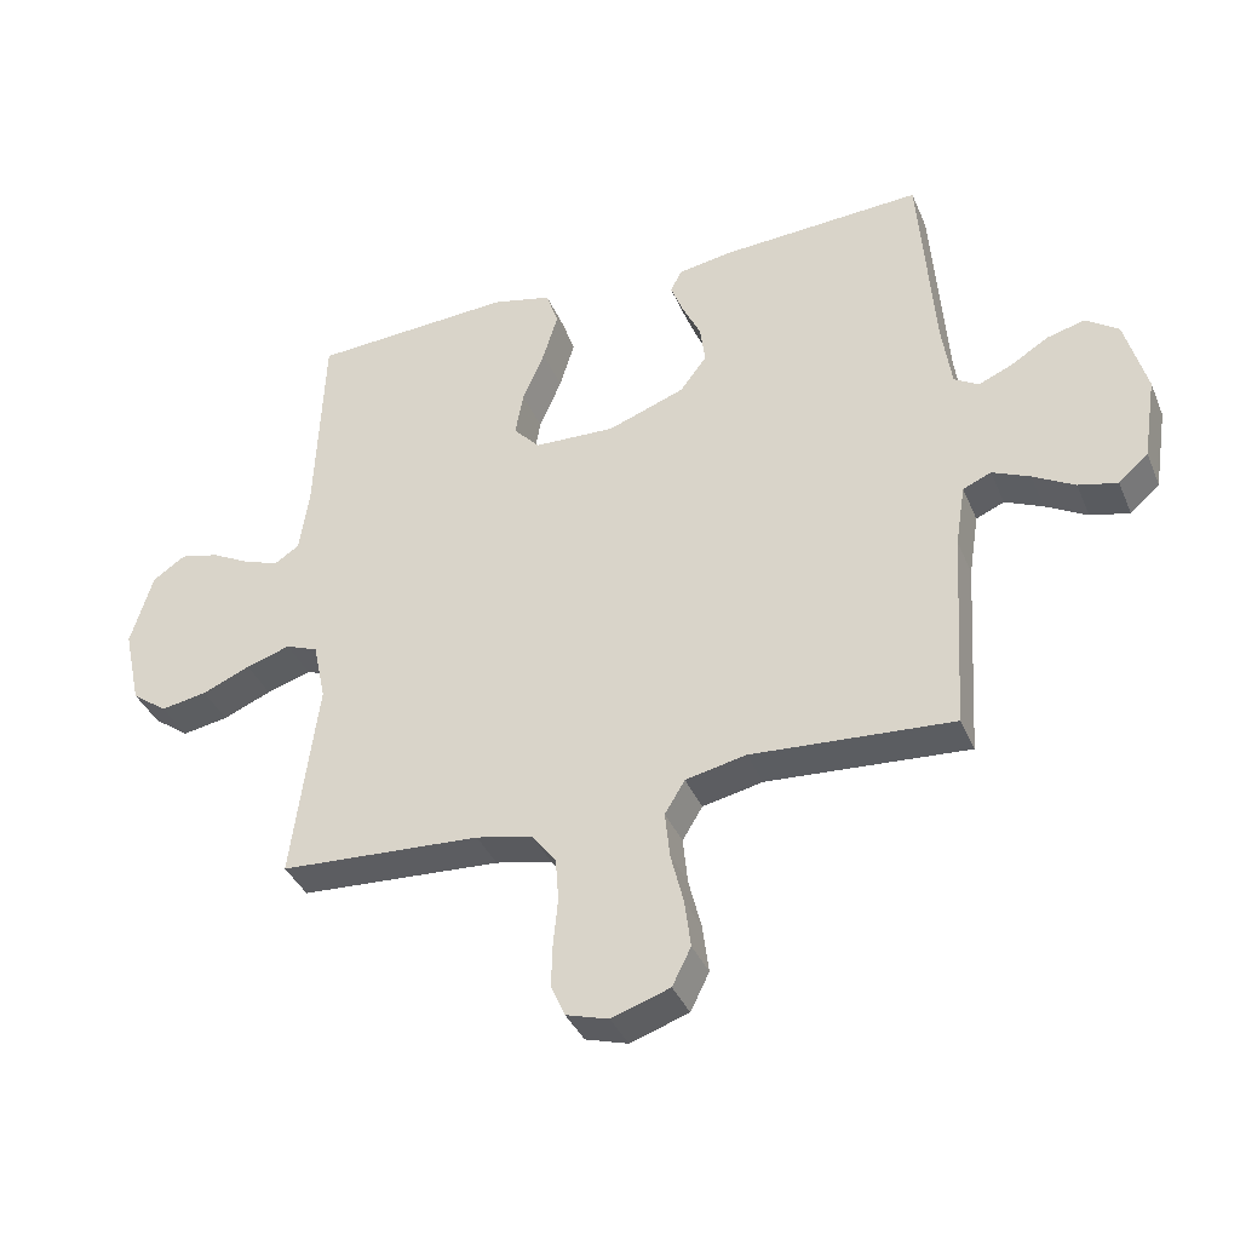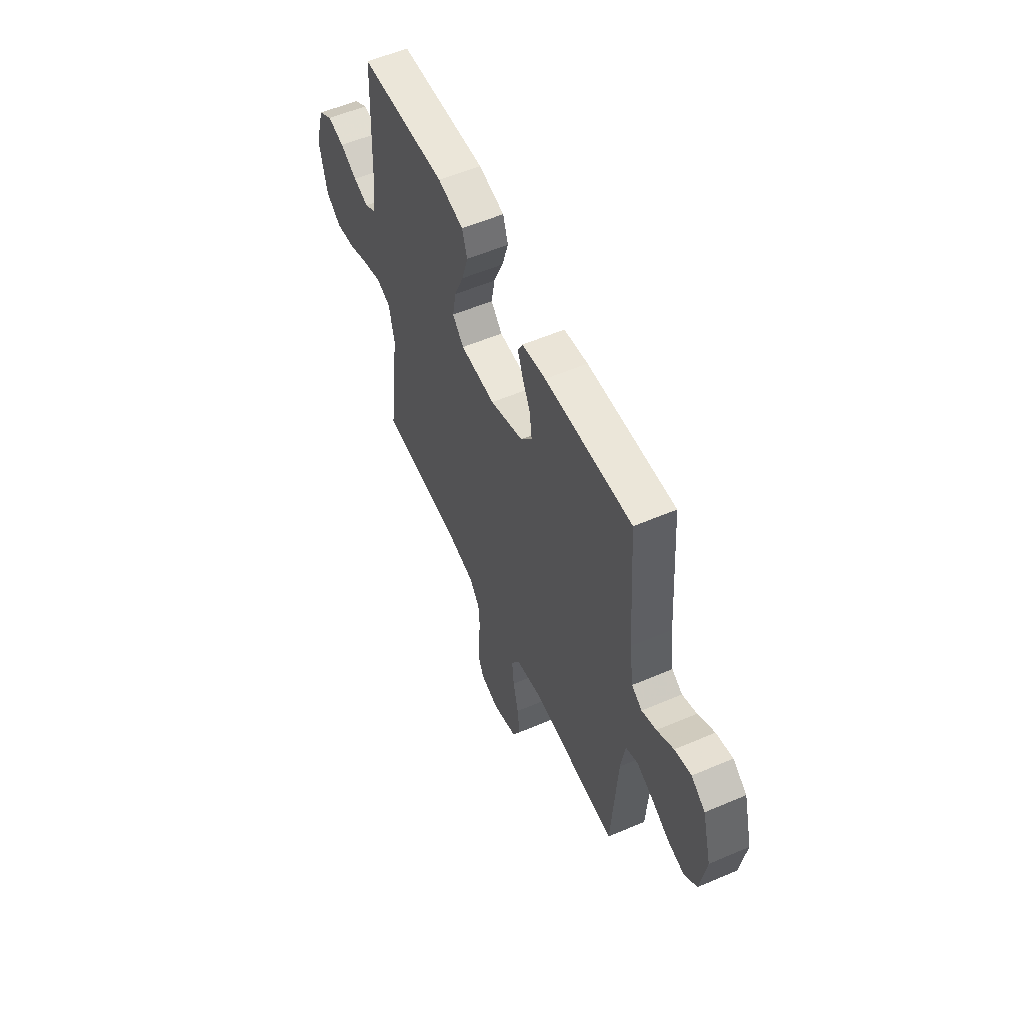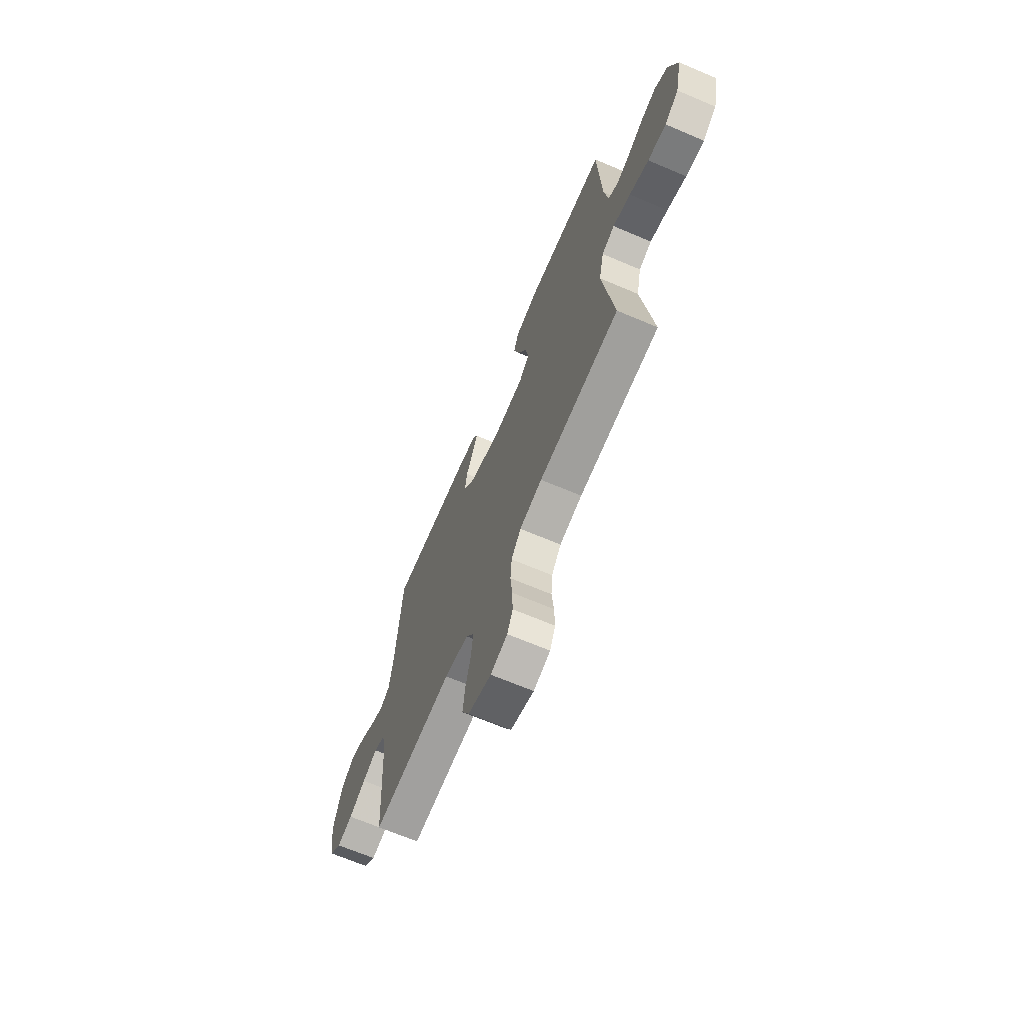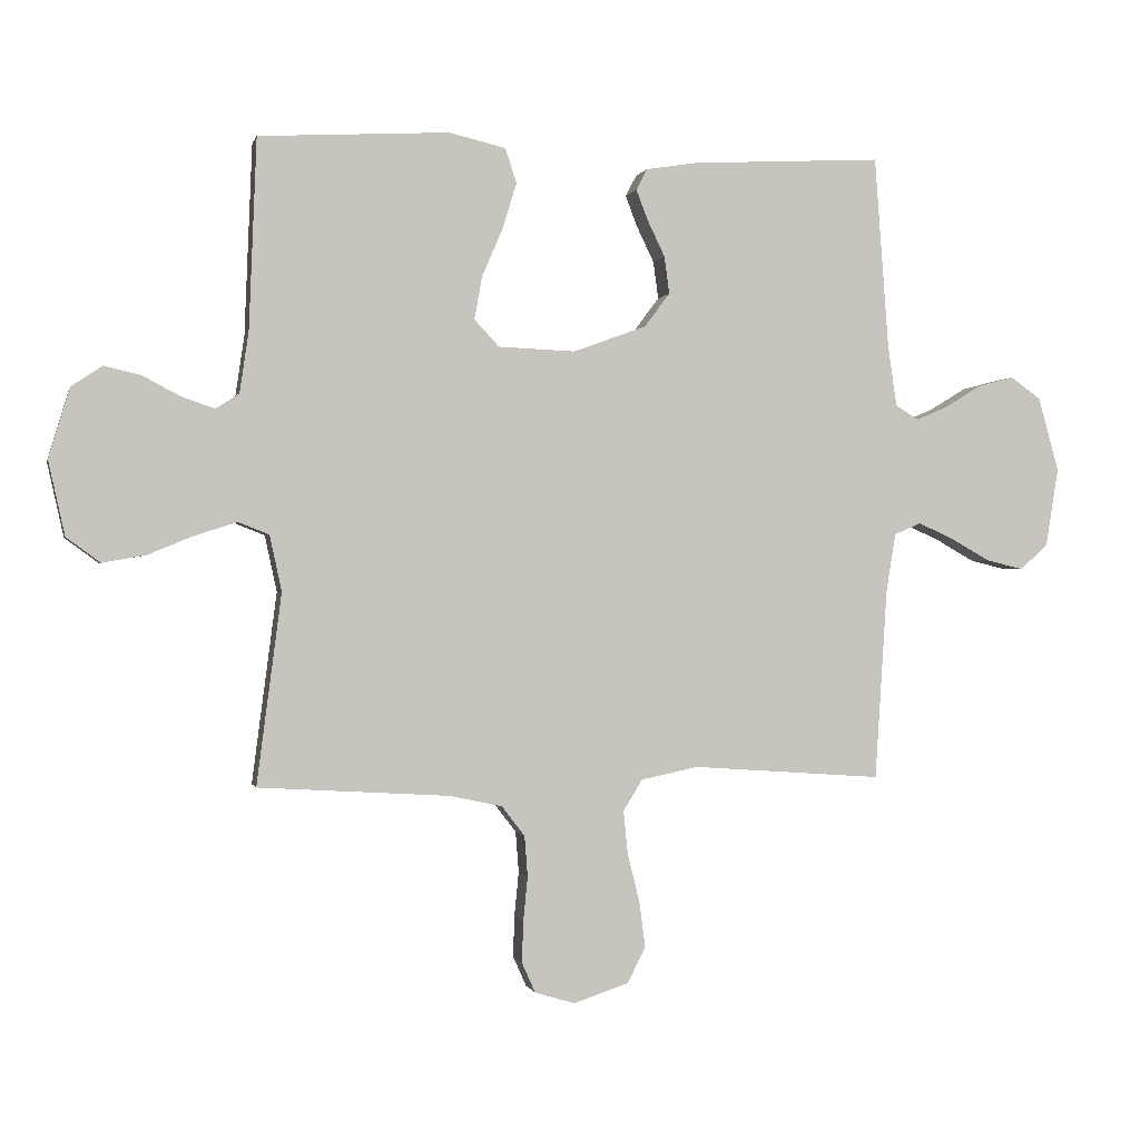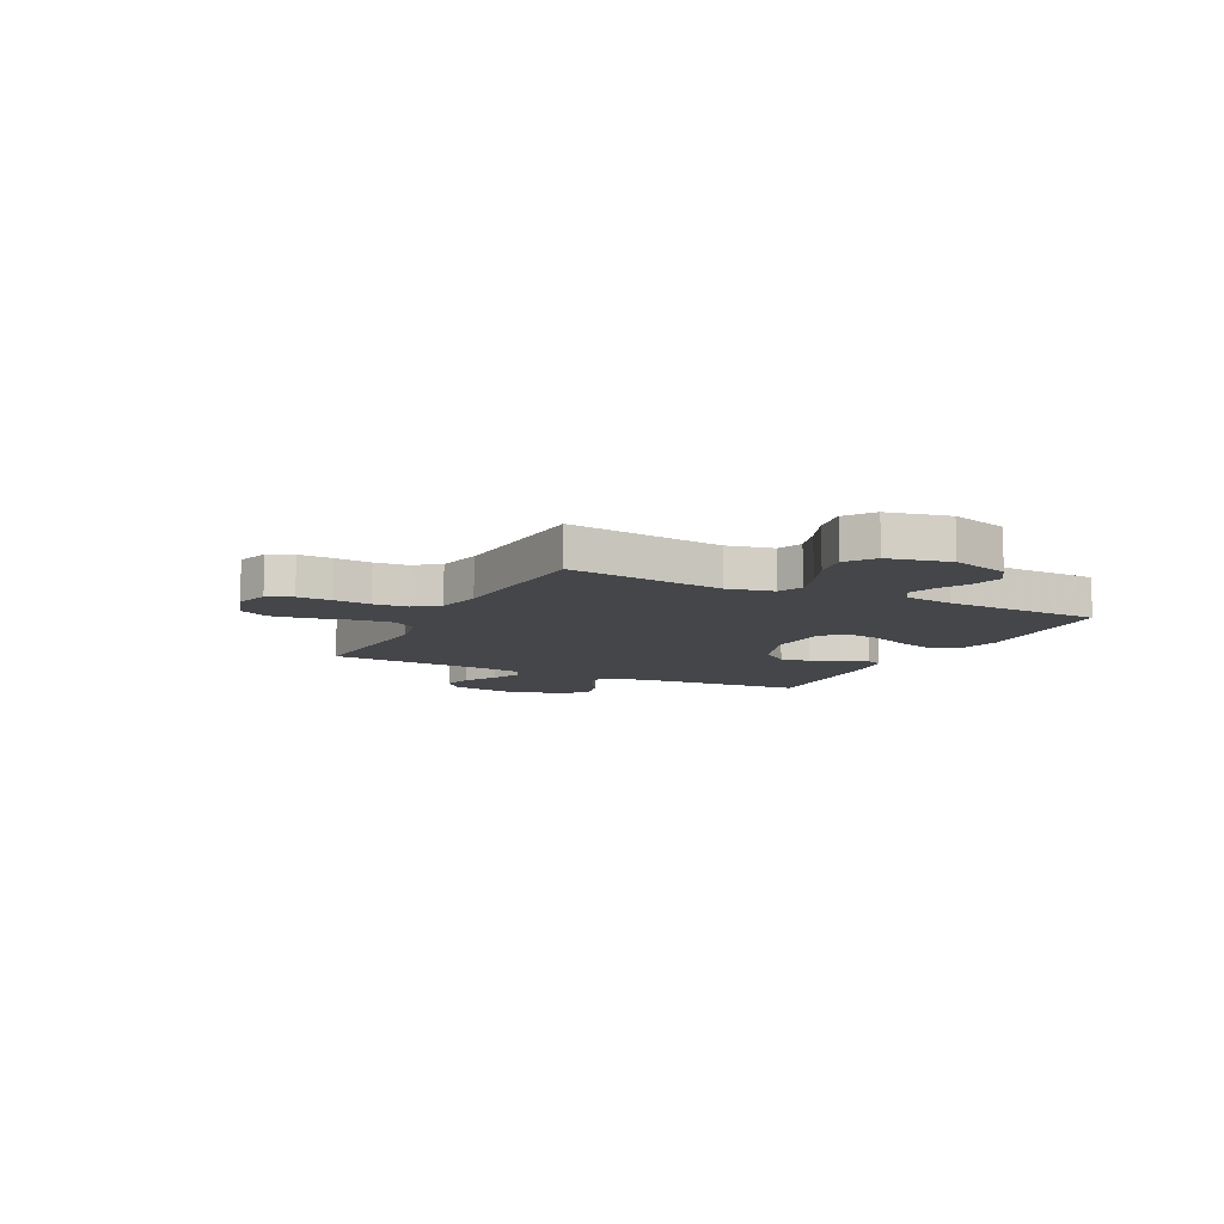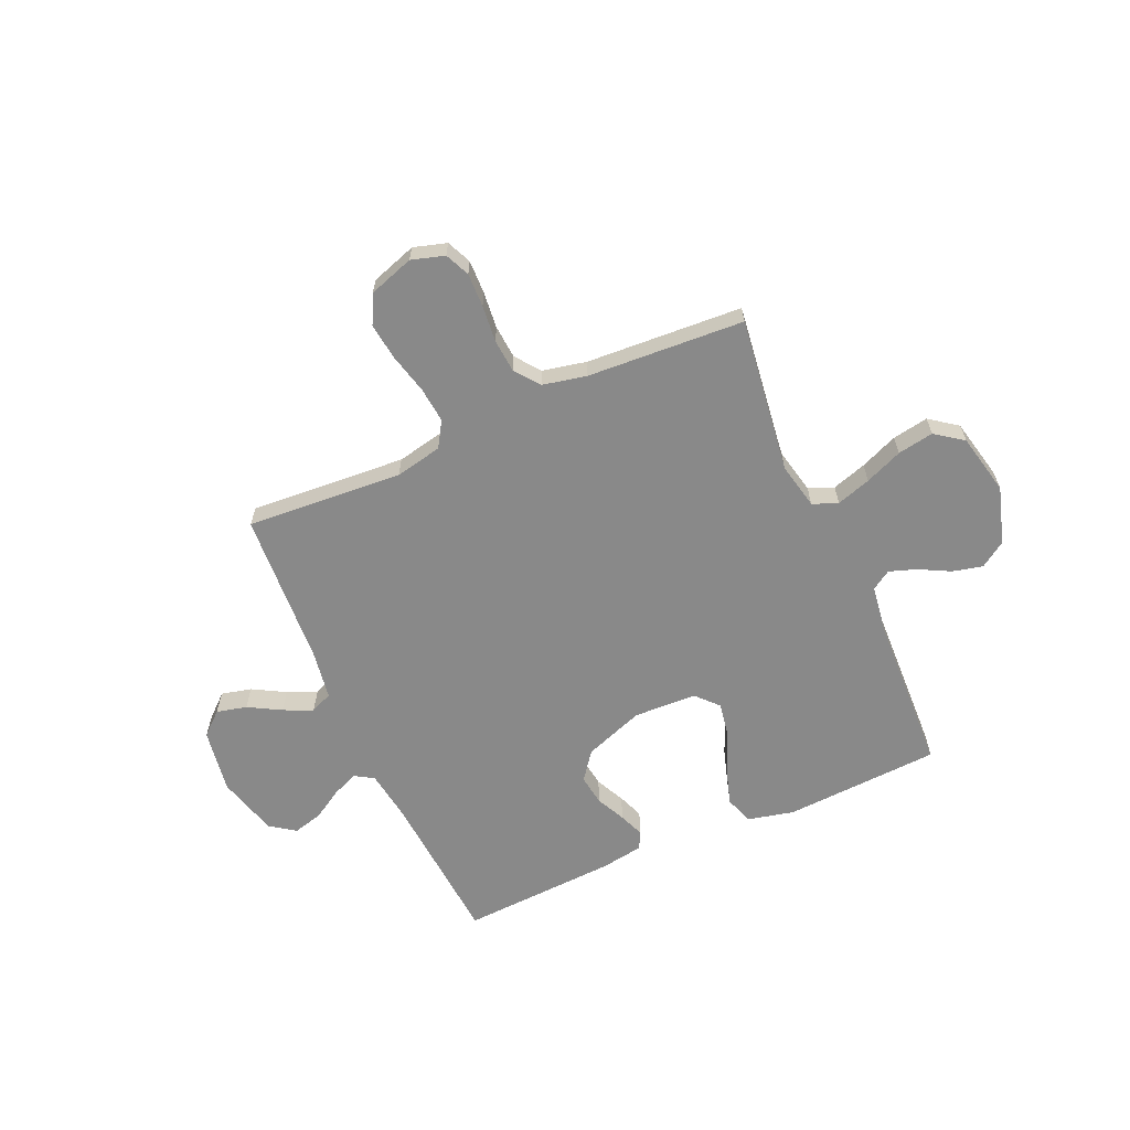
<metadata>
{"format":"obj","ext":"obj","renderer":"f3d","projection":"perspective","resolution":1024,"background":"white","views":[{"elev":-37.7,"azim":21.3,"up":"+Z"},{"elev":56.2,"azim":65.9,"up":"+Z"},{"elev":-67.9,"azim":-113.0,"up":"+Z"},{"elev":-0.4,"azim":-12.7,"up":"+Z"},{"elev":-9.6,"azim":-116.7,"up":"+Y"},{"elev":-63.0,"azim":-156.1,"up":"+Y"}]}
</metadata>
<code>
v 0.5 0.07 0.5
v 0.522 0.07 0.2
v 0.536 0.07 0.102
v 0.572 0.07 0.08
v 0.622 0.07 0.101
v 0.679 0.07 0.136
v 0.736 0.07 0.151
v 0.784 0.07 0.117
v 0.816 0.07 0
v 0.796 0.07 -0.124
v 0.752 0.07 -0.163
v 0.694 0.07 -0.149
v 0.632 0.07 -0.114
v 0.576 0.07 -0.089
v 0.534 0.07 -0.107
v 0.519 0.07 -0.2
v 0.5 0.07 -0.5
v 0.2 0.07 -0.479
v 0.11 0.07 -0.498
v 0.08 0.07 -0.547
v 0.087 0.07 -0.616
v 0.106 0.07 -0.692
v 0.115 0.07 -0.763
v 0.087 0.07 -0.819
v 0 0.07 -0.848
v -0.063 0.07 -0.829
v -0.084 0.07 -0.782
v -0.082 0.07 -0.717
v -0.075 0.07 -0.647
v -0.08 0.07 -0.583
v -0.116 0.07 -0.536
v -0.2 0.07 -0.518
v -0.5 0.07 -0.5
v -0.461 0.07 -0.2
v -0.48 0.07 -0.112
v -0.528 0.07 -0.093
v -0.594 0.07 -0.114
v -0.666 0.07 -0.144
v -0.735 0.07 -0.156
v -0.788 0.07 -0.117
v -0.814 0.07 0
v -0.781 0.07 0.11
v -0.732 0.07 0.143
v -0.674 0.07 0.129
v -0.615 0.07 0.098
v -0.563 0.07 0.08
v -0.526 0.07 0.104
v -0.512 0.07 0.2
v -0.5 0.07 0.5
v -0.2 0.07 0.517
v -0.111 0.07 0.496
v -0.093 0.07 0.442
v -0.115 0.07 0.37
v -0.148 0.07 0.293
v -0.16 0.07 0.226
v -0.121 0.07 0.184
v 0 0.07 0.179
v 0.115 0.07 0.221
v 0.155 0.07 0.274
v 0.147 0.07 0.333
v 0.12 0.07 0.389
v 0.101 0.07 0.438
v 0.118 0.07 0.471
v 0.2 0.07 0.484
v 0.5 0 0.5
v 0.522 0 0.2
v 0.536 0 0.102
v 0.572 0 0.08
v 0.622 0 0.101
v 0.679 0 0.136
v 0.736 0 0.151
v 0.784 0 0.117
v 0.816 0 0
v 0.796 0 -0.124
v 0.752 0 -0.163
v 0.694 0 -0.149
v 0.632 0 -0.114
v 0.576 0 -0.089
v 0.534 0 -0.107
v 0.519 0 -0.2
v 0.5 0 -0.5
v 0.2 0 -0.479
v 0.11 0 -0.498
v 0.08 0 -0.547
v 0.087 0 -0.616
v 0.106 0 -0.692
v 0.115 0 -0.763
v 0.087 0 -0.819
v 0 0 -0.848
v -0.063 0 -0.829
v -0.084 0 -0.782
v -0.082 0 -0.717
v -0.075 0 -0.647
v -0.08 0 -0.583
v -0.116 0 -0.536
v -0.2 0 -0.518
v -0.5 0 -0.5
v -0.461 0 -0.2
v -0.48 0 -0.112
v -0.528 0 -0.093
v -0.594 0 -0.114
v -0.666 0 -0.144
v -0.735 0 -0.156
v -0.788 0 -0.117
v -0.814 0 0
v -0.781 0 0.11
v -0.732 0 0.143
v -0.674 0 0.129
v -0.615 0 0.098
v -0.563 0 0.08
v -0.526 0 0.104
v -0.512 0 0.2
v -0.5 0 0.5
v -0.2 0 0.517
v -0.111 0 0.496
v -0.093 0 0.442
v -0.115 0 0.37
v -0.148 0 0.293
v -0.16 0 0.226
v -0.121 0 0.184
v 0 0 0.179
v 0.115 0 0.221
v 0.155 0 0.274
v 0.147 0 0.333
v 0.12 0 0.389
v 0.101 0 0.438
v 0.118 0 0.471
v 0.2 0 0.484
f 63 64 1 2
f 60 61 62 63
f 60 63 2 3
f 59 60 3 4
f 58 59 4
f 57 58 4
f 56 57 4
f 51 52 53 54
f 49 50 51 54
f 48 49 54 55
f 47 48 55 56
f 42 43 44 45
f 42 45 46
f 41 42 46
f 40 41 46
f 37 38 39 40
f 36 37 40 46
f 35 36 46 47
f 32 33 34
f 31 32 34 35
f 26 27 28 29
f 24 25 26 29
f 24 29 30
f 21 22 23 24
f 20 21 24 30
f 19 20 30 31
f 16 17 18
f 15 16 18 19
f 10 11 12 13
f 10 13 14
f 9 10 14
f 8 9 14
f 5 6 7 8
f 4 5 8 14
f 56 4 14 15
f 31 35 47 56
f 15 19 31 56
f 66 65 128 127
f 127 126 125 124
f 67 66 127 124
f 68 67 124 123
f 68 123 122
f 68 122 121
f 68 121 120
f 118 117 116 115
f 118 115 114 113
f 119 118 113 112
f 120 119 112 111
f 109 108 107 106
f 110 109 106
f 110 106 105
f 110 105 104
f 104 103 102 101
f 110 104 101 100
f 111 110 100 99
f 98 97 96
f 99 98 96 95
f 93 92 91 90
f 93 90 89 88
f 94 93 88
f 88 87 86 85
f 94 88 85 84
f 95 94 84 83
f 82 81 80
f 83 82 80 79
f 77 76 75 74
f 78 77 74
f 78 74 73
f 78 73 72
f 72 71 70 69
f 78 72 69 68
f 79 78 68 120
f 120 111 99 95
f 120 95 83 79
f 1 65 66 2
f 2 66 67 3
f 3 67 68 4
f 4 68 69 5
f 5 69 70 6
f 6 70 71 7
f 7 71 72 8
f 8 72 73 9
f 9 73 74 10
f 10 74 75 11
f 11 75 76 12
f 12 76 77 13
f 13 77 78 14
f 14 78 79 15
f 15 79 80 16
f 16 80 81 17
f 17 81 82 18
f 18 82 83 19
f 19 83 84 20
f 20 84 85 21
f 21 85 86 22
f 22 86 87 23
f 23 87 88 24
f 24 88 89 25
f 25 89 90 26
f 26 90 91 27
f 27 91 92 28
f 28 92 93 29
f 29 93 94 30
f 30 94 95 31
f 31 95 96 32
f 32 96 97 33
f 33 97 98 34
f 34 98 99 35
f 35 99 100 36
f 36 100 101 37
f 37 101 102 38
f 38 102 103 39
f 39 103 104 40
f 40 104 105 41
f 41 105 106 42
f 42 106 107 43
f 43 107 108 44
f 44 108 109 45
f 45 109 110 46
f 46 110 111 47
f 47 111 112 48
f 48 112 113 49
f 49 113 114 50
f 50 114 115 51
f 51 115 116 52
f 52 116 117 53
f 53 117 118 54
f 54 118 119 55
f 55 119 120 56
f 56 120 121 57
f 57 121 122 58
f 58 122 123 59
f 59 123 124 60
f 60 124 125 61
f 61 125 126 62
f 62 126 127 63
f 63 127 128 64
f 64 128 65 1

</code>
